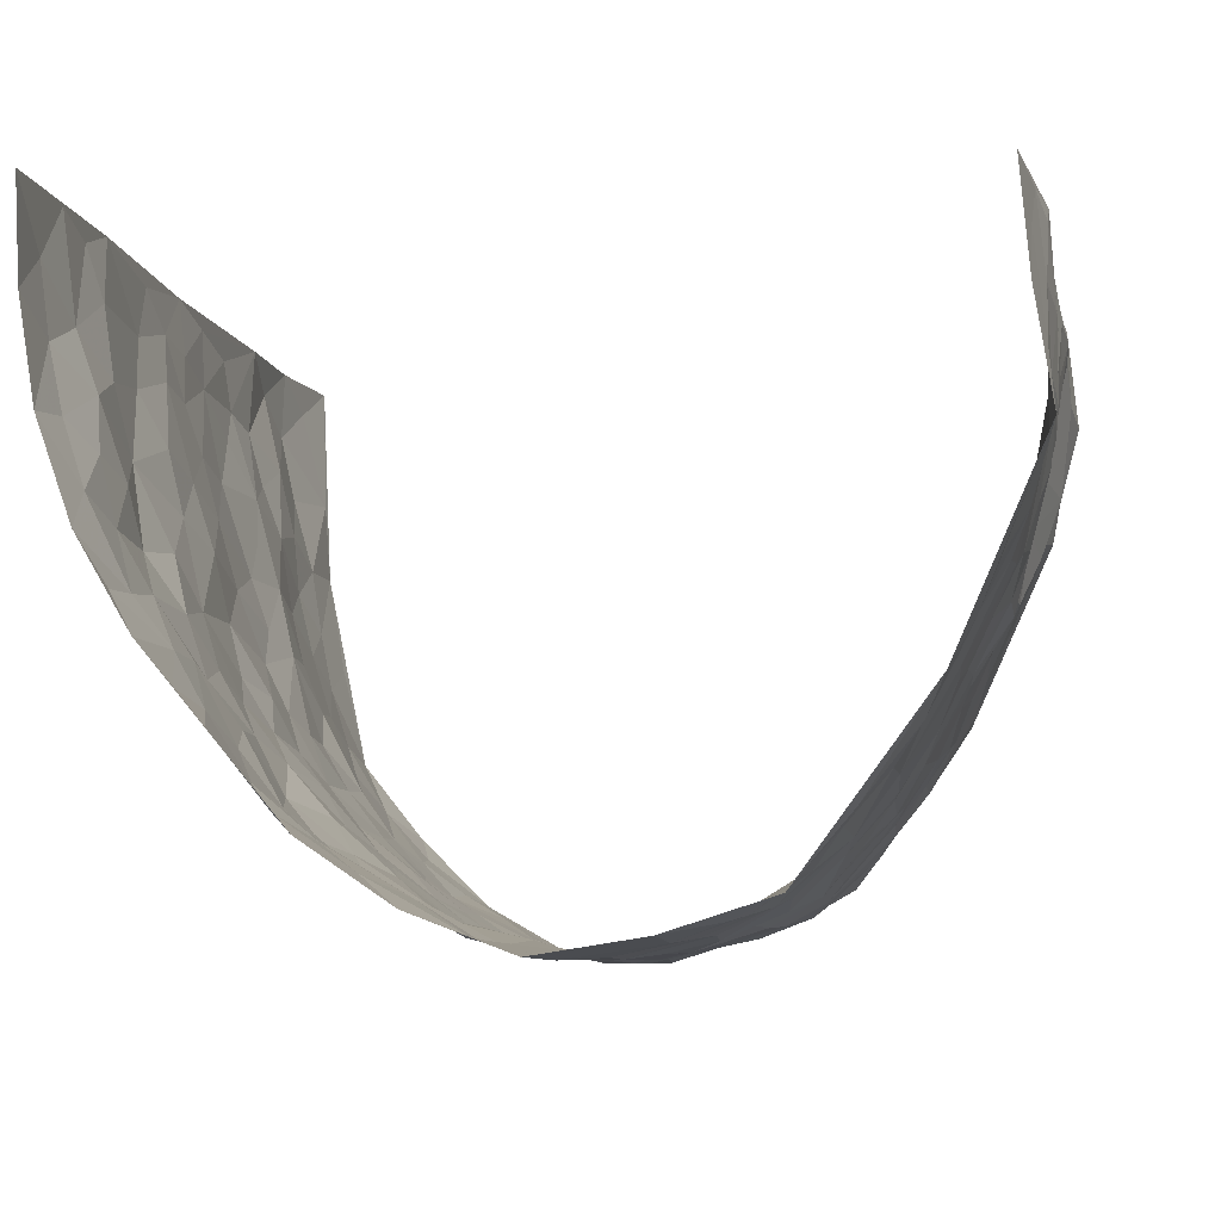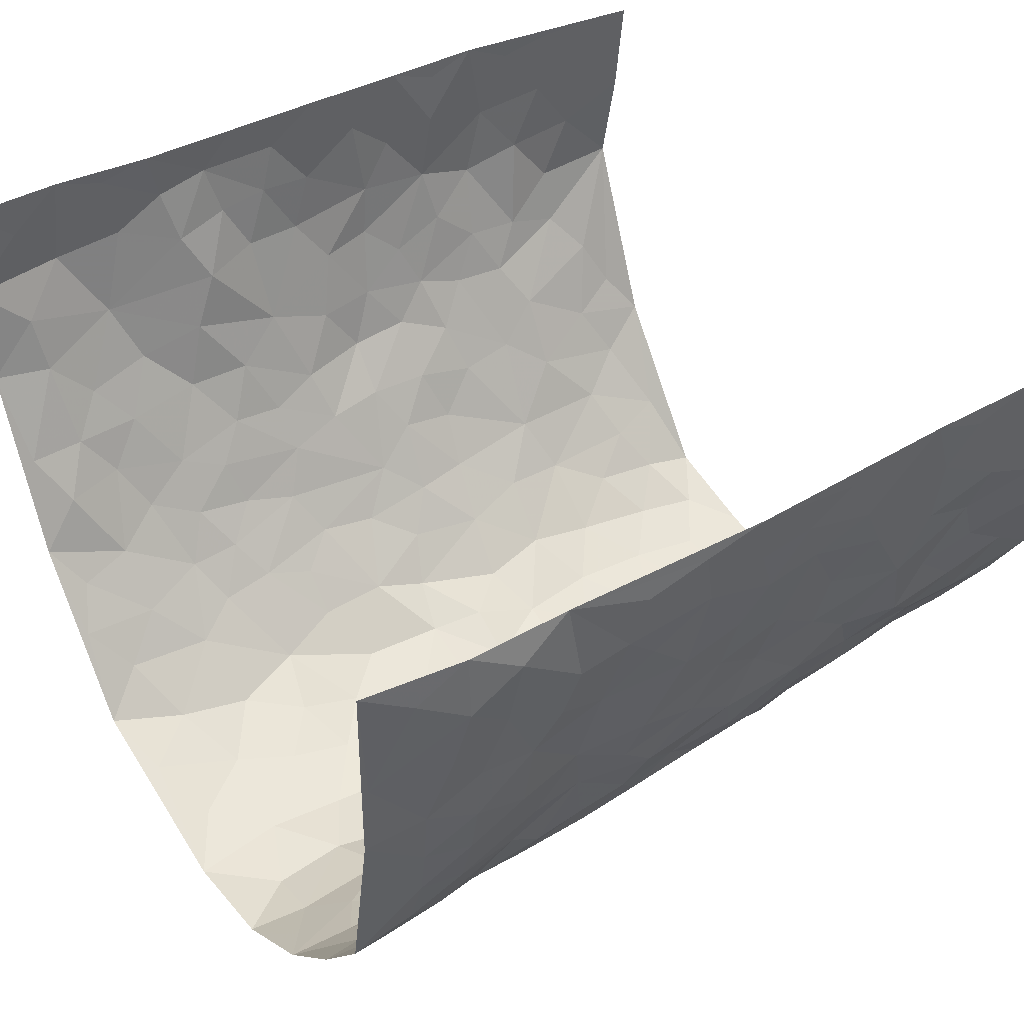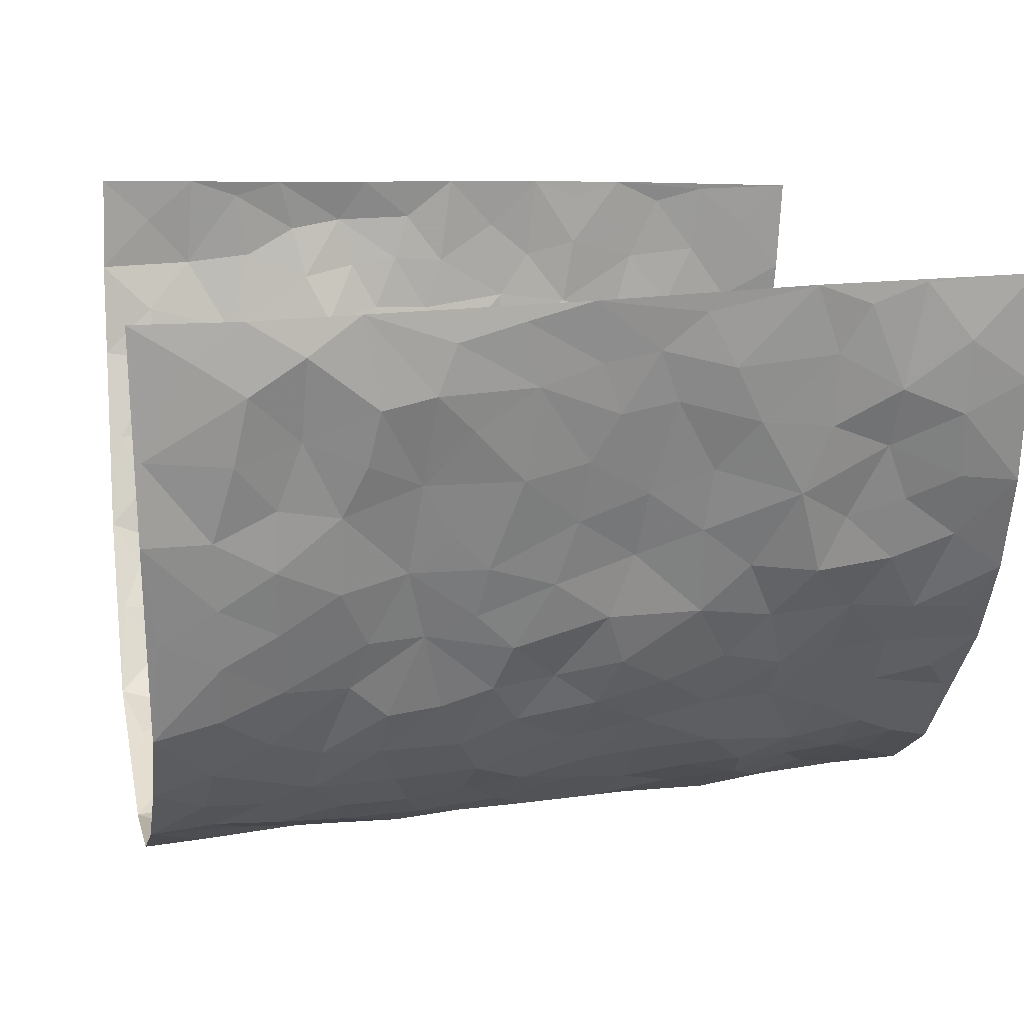
<metadata>
{"format":"obj","ext":"obj","renderer":"f3d","projection":"perspective","resolution":1024,"background":"white","views":[{"elev":-7.6,"azim":-170.3,"up":"+Z"},{"elev":42.3,"azim":55.2,"up":"+Z"},{"elev":15.8,"azim":77.6,"up":"+Z"}]}
</metadata>
<code>
v -0.4909 0.02019 0.4519
v -0.4609 1.013 0.42
v 0.467 -0.01201 0.4361
v 0.5062 0.9809 0.4591
v -0.4786 0.4031 0.2587
v -0.483 0.5165 0.4386
v -0.4878 0.371 0.3209
v 0.006995 0.002324 -0.3004
v -0.4845 0.2681 0.4442
v -0.4974 0.3535 0.3861
v -0.4703 0.0131 0.2103
v -0.4939 0.1445 0.4479
v -0.4503 0.3012 0.1801
v -0.4935 0.01543 0.3298
v -0.4792 0.3016 0.3075
v -0.3667 0.005459 -0.0143
v -0.4939 0.206 0.4256
v -0.259 0.1668 -0.1844
v -0.461 0.3328 0.2448
v -0.5056 0.1351 0.3308
v -0.4966 0.08068 0.3941
v -0.4793 0.07716 0.2696
v -0.4473 0.1354 0.1476
v -0.4612 0.08532 0.1994
v -0.4981 0.2225 0.3399
v -0.4946 0.2858 0.3755
v -0.4837 0.1885 0.2369
v -0.4594 0.2188 0.1614
v -0.4871 0.5012 0.3232
v -0.4843 0.3919 0.441
v -0.4912 1.006 0.175
v -0.3941 0.2262 0.01754
v 0.2507 0.1593 -0.2236
v -0.4847 0.7663 0.4296
v -0.3104 0.3941 -0.1351
v -0.4902 0.763 0.2317
v -0.4854 0.8417 0.2466
v -0.4175 0.4477 0.04984
v -0.436 0.611 0.06003
v -0.3898 0.9991 -0.05249
v -0.4839 0.7031 0.4092
v -0.4558 0.5691 0.1194
v -0.3298 0.7536 -0.1264
v -0.3795 0.2831 -0.007985
v -0.3579 0.2271 -0.05114
v -0.3765 0.165 -0.0185
v -0.3613 0.6385 -0.07464
v -0.3104 0.561 -0.1397
v 0.1627 0.4758 -0.2635
v -0.2876 0.2212 -0.1562
v -0.204 0.6093 -0.2557
v -0.3196 0.6299 -0.1361
v -0.2597 0.05746 -0.1705
v -0.4449 0.7161 0.08344
v -0.3254 0.1951 -0.1067
v -0.4904 0.631 0.3266
v -0.03463 0.3478 -0.2952
v 0.06112 0.3402 -0.2962
v 0.2692 0.4521 -0.1836
v -0.09474 0.55 -0.296
v -0.16 0.5548 -0.2682
v 0.09183 0.6309 -0.2892
v -0.4294 0.3528 0.1028
v -0.4793 0.5827 0.2045
v -0.4846 0.826 0.3997
v -0.4025 0.1337 0.04232
v -0.295 0.01349 -0.114
v -0.4836 0.4765 0.2543
v -0.4257 0.1789 0.09417
v -0.4177 0.02575 0.09955
v -0.2212 0.001037 -0.2117
v -0.4204 0.09533 0.0974
v -0.385 0.05863 0.03835
v -0.3359 0.03952 -0.06566
v -0.3499 0.1062 -0.0531
v -0.4837 0.6995 0.3437
v -0.4742 0.8896 0.4169
v -0.4707 0.5176 0.1953
v -0.002368 0.9981 -0.3066
v -0.4874 0.686 0.2556
v -0.4036 0.3196 0.03757
v -0.3863 0.4649 -0.01219
v 0.006932 0.5713 -0.3028
v -0.04879 0.4814 -0.303
v 0.005751 0.4195 -0.2986
v -0.1166 0.1272 -0.2736
v -0.4175 0.6745 0.03302
v -0.4882 0.577 0.3723
v -0.4723 0.6998 0.1859
v -0.3547 0.2988 -0.06391
v -0.4355 0.2742 0.1016
v -0.3855 0.6911 -0.02803
v -0.1693 0.4842 -0.2692
v -0.2399 0.4357 -0.2144
v -0.4511 0.6553 0.1043
v -0.004915 0.117 -0.2969
v -0.3393 0.5126 -0.09924
v -0.2918 0.2887 -0.149
v -0.2293 0.5025 -0.2366
v -0.1754 0.3805 -0.2651
v -0.4825 0.6419 0.4345
v -0.4672 0.6306 0.161
v -0.4856 0.5905 0.269
v -0.298 0.1111 -0.1253
v -0.3931 0.5368 -0.006203
v -0.4493 0.4135 0.1473
v -0.1251 0.3229 -0.2779
v -0.1408 0.2485 -0.2647
v -0.3908 0.6149 -0.01037
v 0.1078 0.7309 -0.2838
v 0.001221 0.2148 -0.3035
v -0.06793 0.2724 -0.2901
v 0.008692 0.2887 -0.3043
v -0.3443 0.3653 -0.08241
v -0.1864 0.1827 -0.2507
v -0.4473 0.4948 0.1157
v -0.4035 0.3858 0.02985
v -0.3738 0.3949 -0.02768
v -0.2736 0.5243 -0.1859
v -0.2378 0.35 -0.2158
v -0.3057 0.4681 -0.1486
v -0.2126 0.2704 -0.2354
v -0.08834 0.4099 -0.2886
v -0.4368 0.5363 0.0544
v -0.08541 0.1975 -0.2825
v -0.1965 0.09212 -0.2336
v -0.3249 0.2592 -0.1034
v -0.492 0.4532 0.388
v -0.4876 0.434 0.3283
v 0.09453 0.4241 -0.29
v 0.2031 0.2396 -0.2461
v 0.08101 0.5173 -0.2817
v 0.02089 0.4879 -0.3007
v 0.1644 0.3946 -0.2643
v 0.4704 0.4854 0.2623
v 0.209 0.4355 -0.2334
v 0.2486 0.3151 -0.2086
v 0.1561 0.5692 -0.2634
v 0.1124 0.998 -0.2627
v -0.2643 0.6195 -0.1986
v 0.3367 0.8772 -0.06496
v 0.3731 0.9942 -0.005767
v -0.208 0.7791 -0.2563
v -0.06044 0.864 -0.3052
v -0.2797 0.3488 -0.1681
v -0.3608 0.5688 -0.061
v -0.06501 0.05243 -0.2802
v -0.1407 0.02192 -0.2438
v 0.131 0.003857 -0.2926
v 0.01195 0.8603 -0.3054
v -0.01735 0.6994 -0.2998
v 0.3555 0.197 -0.09796
v 0.3048 0.2909 -0.1586
v 0.4243 0.5207 0.06671
v 0.4026 0.5433 0.00386
v 0.3792 0.1356 -0.07332
v 0.3975 0.2256 -0.005563
v 0.3526 0.3618 -0.1012
v 0.0224 0.6409 -0.296
v -0.05959 0.6264 -0.2999
v -0.1451 0.7284 -0.2821
v -0.08755 0.6918 -0.2997
v -0.06156 0.7905 -0.3064
v -0.1358 0.6313 -0.2855
v 0.02064 0.7747 -0.3026
v 0.2145 0.998 -0.1938
v -0.02143 0.9266 -0.3088
v -0.2528 0.8439 -0.2237
v -0.1966 0.8787 -0.2661
v -0.2864 0.7791 -0.1894
v -0.2428 0.9952 -0.2499
v -0.2174 0.6946 -0.2443
v -0.2815 0.6998 -0.1809
v -0.1399 0.8287 -0.287
v -0.1246 0.9989 -0.2876
v 0.2031 0.7472 -0.2265
v 0.1627 0.6685 -0.2477
v 0.2833 0.5943 -0.1538
v 0.237 0.5237 -0.2021
v 0.2412 0.6661 -0.1968
v 0.3401 0.7412 -0.07236
v 0.3108 0.6816 -0.1379
v 0.2594 0.7334 -0.1861
v 0.06308 0.9291 -0.2853
v 0.07566 0.8242 -0.2869
v 0.1309 0.858 -0.2486
v 0.2219 0.8731 -0.1941
v 0.2815 0.793 -0.1554
v 0.2121 0.5966 -0.2168
v -0.4834 0.8805 0.3273
v -0.4625 0.8234 0.1328
v -0.4911 0.7876 0.318
v -0.4717 1.01 0.2976
v -0.4716 0.9532 0.3648
v -0.484 0.9319 0.2545
v -0.4823 0.8933 0.1789
v -0.4374 0.9337 0.05778
v -0.4639 0.8917 0.1097
v -0.4627 0.7529 0.1404
v -0.4115 0.8181 0.02283
v -0.4422 0.7865 0.07709
v -0.3957 0.9029 -0.02741
v -0.3324 0.8773 -0.13
v -0.4157 0.9626 -0.0005946
v -0.366 0.8176 -0.06203
v -0.3657 0.936 -0.09114
v -0.307 0.9714 -0.1707
v -0.3919 0.7633 -0.02092
v -0.2871 0.8995 -0.1857
v -0.2473 0.9279 -0.2336
v 0.1476 0.7865 -0.2555
v 0.2285 0.8043 -0.1969
v 0.168 0.9329 -0.2266
v 0.3238 0.8099 -0.09678
v 0.288 0.88 -0.1374
v 0.3047 0.9802 -0.09078
v 0.2512 0.9375 -0.169
v 0.3477 0.945 -0.0491
v 0.3203 0.4924 -0.1161
v 0.2865 0.5286 -0.1594
v 0.3827 0.6013 -0.03069
v 0.3506 0.6619 -0.07144
v 0.3369 0.5861 -0.09497
v 0.316 0.1917 -0.1553
v 0.3826 0.3332 -0.04131
v 0.3716 0.5206 -0.05485
v 0.3076 0.3889 -0.152
v -0.1263 0.9146 -0.2928
v -0.1845 0.9569 -0.2746
v 0.2941 0.135 -0.1803
v 0.4299 0.01073 0.06996
v 0.1955 0.3349 -0.2478
v 0.2483 0.386 -0.1999
v 0.4177 0.2442 0.05262
v 0.4789 0.9858 0.216
v 0.4874 0.234 0.4409
v 0.3711 0.8075 -0.008914
v 0.4529 0.4778 0.19
v 0.3781 0.7433 -0.01983
v 0.5027 0.4824 0.4483
v 0.4359 0.2878 0.1378
v 0.3907 0.4652 -0.01055
v 0.4619 0.3006 0.2443
v 0.4153 0.4117 0.03439
v 0.4025 0.002108 -0.05055
v 0.09436 0.253 -0.2979
v 0.4055 0.07669 -0.03235
v 0.1373 0.3203 -0.2818
v 0.3539 0.267 -0.1016
v 0.488 0.2518 0.3356
v 0.4365 0.455 0.1136
v 0.427 0.0796 0.03817
v 0.3694 0.4252 -0.06884
v 0.4251 0.3668 0.07883
v 0.2679 0.2344 -0.2014
v 0.3848 0.2705 -0.04732
v 0.2523 0.08072 -0.2183
v 0.3255 0.004334 -0.1463
v 0.2382 0.004537 -0.2312
v 0.196 0.1165 -0.2487
v 0.0726 0.1701 -0.2984
v 0.1454 0.1913 -0.2747
v 0.4342 0.1437 0.07494
v 0.4706 0.4124 0.2452
v 0.4572 0.212 0.2118
v 0.4424 0.07574 0.1101
v 0.4438 0.3777 0.1388
v 0.4511 0.331 0.1861
v 0.4921 0.3123 0.3493
v 0.4577 0.5568 0.2196
v 0.4545 0.139 0.1526
v 0.4607 0.1408 0.2247
v 0.4826 0.355 0.3058
v 0.4956 0.3334 0.4071
v 0.4902 0.4242 0.354
v 0.4116 0.3091 0.05461
v 0.4752 0.09508 0.2789
v 0.304 0.06552 -0.1736
v 0.3573 0.07052 -0.1144
v 0.0782 0.07849 -0.302
v 0.1475 0.07407 -0.2817
v 0.5013 0.7311 0.4553
v 0.4563 0.07143 0.1906
v 0.4422 0.2106 0.1194
v 0.4991 0.4077 0.4282
v 0.4908 0.4938 0.3772
v 0.4732 0.2391 0.2713
v 0.4095 0.1468 -0.00134
v 0.4545 -0.006245 0.1902
v 0.3925 0.392 -0.02058
v 0.4781 0.04965 0.3977
v 0.4851 0.1104 0.438
v 0.4722 0.1686 0.3023
v 0.4884 0.1105 0.3573
v 0.4605 -0.0009695 0.2861
v 0.4931 0.1731 0.3984
v 0.4349 0.5473 0.1425
v 0.4463 0.6235 0.1697
v 0.4203 0.6302 0.06569
v 0.4835 0.6773 0.3011
v 0.4427 0.7632 0.1116
v 0.4996 0.6076 0.4304
v 0.4626 0.63 0.2443
v 0.4824 0.5811 0.3289
v 0.467 0.7322 0.2112
v 0.4821 0.5171 0.3177
v 0.4933 0.5581 0.3887
v 0.4947 0.6438 0.3663
v 0.4352 0.6846 0.1209
v 0.4094 0.7183 0.05123
v 0.3883 0.6707 -0.002469
v 0.4942 0.8369 0.3321
v 0.4572 0.8598 0.1958
v 0.4787 0.7627 0.2904
v 0.4914 0.7616 0.3752
v 0.4703 0.8314 0.2626
v 0.5037 0.856 0.4543
v 0.4508 0.7916 0.1762
v 0.502 0.7934 0.4319
v 0.4752 0.9187 0.2234
v 0.4993 0.9829 0.3371
v 0.4367 0.9894 0.09992
v 0.4941 0.911 0.3007
v 0.5055 0.9111 0.3868
v 0.4486 0.9245 0.1474
v 0.4083 0.8952 0.04878
v 0.3701 0.877 -0.005365
v 0.4076 0.9634 0.04417
v 0.4131 0.8154 0.05821
v 0.4404 0.8519 0.1209
f 29 6 128
f 12 21 20
f 26 10 9
f 55 45 46
f 27 19 15
f 26 9 17
f 101 6 88
f 12 1 21
f 7 15 19
f 125 86 96
f 84 123 85
f 129 29 128
f 25 27 15
f 12 20 17
f 73 75 66
f 22 14 11
f 26 17 25
f 9 12 17
f 25 15 26
f 5 129 7
f 52 146 48
f 55 18 50
f 7 19 5
f 20 27 25
f 124 82 105
f 41 76 34
f 20 14 22
f 14 20 21
f 14 21 1
f 24 22 11
f 24 27 22
f 72 66 69
f 69 32 91
f 70 24 11
f 24 23 27
f 17 20 25
f 27 20 22
f 10 15 7
f 10 26 15
f 23 28 27
f 27 13 19
f 28 23 69
f 13 27 28
f 119 121 94
f 10 7 129
f 6 30 128
f 9 10 30
f 36 192 80
f 80 102 89
f 118 81 44
f 64 103 78
f 115 126 86
f 45 32 46
f 91 63 13
f 129 68 29
f 95 87 54
f 95 54 199
f 202 40 204
f 82 97 105
f 29 88 6
f 18 55 104
f 148 126 71
f 38 82 124
f 50 18 122
f 117 82 38
f 5 19 106
f 82 117 118
f 80 64 102
f 127 45 55
f 194 77 190
f 98 35 114
f 39 124 105
f 127 50 98
f 106 19 13
f 66 75 46
f 39 95 42
f 63 117 38
f 95 89 102
f 101 56 76
f 51 140 99
f 18 53 126
f 62 83 132
f 45 127 90
f 112 113 57
f 103 29 68
f 130 85 58
f 109 39 105
f 35 94 121
f 113 246 58
f 151 165 163
f 120 100 94
f 114 127 98
f 192 190 65
f 95 39 87
f 36 191 37
f 67 104 74
f 56 101 88
f 13 63 106
f 192 34 76
f 268 241 243
f 108 115 125
f 93 84 60
f 133 84 85
f 156 288 157
f 101 76 41
f 80 103 64
f 105 97 146
f 99 61 51
f 92 109 47
f 125 96 111
f 158 227 153
f 75 104 55
f 69 66 32
f 81 91 32
f 106 78 68
f 42 64 78
f 77 34 65
f 24 70 72
f 75 73 16
f 16 71 67
f 2 34 77
f 13 28 91
f 103 56 88
f 56 80 76
f 72 69 23
f 11 16 70
f 16 73 70
f 16 67 74
f 115 18 126
f 24 72 23
f 73 72 70
f 16 74 75
f 72 73 66
f 32 45 44
f 84 83 60
f 66 46 32
f 78 106 116
f 117 63 81
f 67 53 104
f 103 68 78
f 69 91 28
f 36 80 89
f 106 38 116
f 106 68 5
f 81 118 117
f 62 132 138
f 32 44 81
f 53 67 71
f 57 58 85
f 123 100 107
f 93 60 61
f 33 230 224
f 8 96 147
f 132 133 130
f 140 48 119
f 93 100 123
f 122 98 50
f 164 60 160
f 53 71 126
f 125 112 108
f 193 194 195
f 75 55 46
f 63 91 81
f 56 103 80
f 196 198 31
f 18 104 53
f 121 48 97
f 38 106 63
f 118 97 82
f 97 35 121
f 51 172 140
f 130 134 49
f 87 39 109
f 288 252 263
f 97 114 35
f 47 43 92
f 57 113 58
f 248 130 58
f 34 101 41
f 114 90 127
f 116 124 42
f 145 94 35
f 118 114 97
f 167 79 175
f 98 145 35
f 85 123 57
f 43 47 52
f 199 36 89
f 42 78 116
f 159 83 62
f 88 29 103
f 74 104 75
f 118 44 90
f 173 140 172
f 42 95 102
f 190 192 37
f 65 190 77
f 89 95 199
f 125 111 112
f 92 87 109
f 18 115 122
f 177 180 176
f 112 57 107
f 109 105 146
f 93 94 100
f 285 286 275
f 96 86 147
f 137 232 131
f 57 123 107
f 87 92 208
f 49 134 136
f 132 130 49
f 161 164 162
f 50 127 55
f 122 108 107
f 122 107 100
f 48 140 52
f 118 90 114
f 99 119 94
f 123 84 93
f 36 37 192
f 48 121 119
f 120 122 100
f 39 42 124
f 38 124 116
f 248 58 246
f 44 45 90
f 98 122 120
f 146 52 47
f 94 93 99
f 168 209 170
f 212 183 188
f 202 197 200
f 42 102 64
f 107 108 112
f 99 93 61
f 8 280 96
f 112 111 113
f 125 115 86
f 115 108 122
f 128 30 10
f 5 68 129
f 10 129 128
f 132 49 138
f 83 84 133
f 130 133 85
f 83 133 132
f 248 134 130
f 156 152 224
f 151 110 165
f 212 186 211
f 153 224 249
f 254 251 244
f 246 261 262
f 225 158 249
f 49 136 179
f 185 184 150
f 214 188 181
f 181 188 182
f 161 163 174
f 143 170 172
f 110 211 185
f 184 79 167
f 174 228 169
f 62 110 159
f 163 150 144
f 210 169 229
f 170 143 168
f 176 211 110
f 98 120 145
f 94 145 120
f 48 146 97
f 109 146 47
f 148 86 126
f 147 86 148
f 71 8 148
f 8 147 148
f 244 276 254
f 232 136 134
f 174 143 161
f 60 83 160
f 163 162 151
f 159 160 83
f 261 281 262
f 259 281 149
f 219 220 59
f 246 113 111
f 33 255 131
f 157 256 152
f 137 255 153
f 230 278 279
f 262 260 33
f 154 155 242
f 131 255 137
f 248 131 232
f 281 280 149
f 259 258 278
f 220 179 59
f 159 151 160
f 162 160 151
f 164 61 60
f 228 174 144
f 144 174 163
f 159 110 151
f 161 172 164
f 186 184 185
f 161 162 163
f 61 164 51
f 160 162 164
f 187 217 213
f 150 163 165
f 205 202 200
f 79 184 139
f 170 43 173
f 174 169 143
f 161 143 172
f 167 144 150
f 176 180 183
f 172 170 173
f 223 226 221
f 185 150 165
f 99 140 119
f 207 206 203
f 172 51 164
f 43 52 173
f 173 52 140
f 167 175 228
f 228 229 169
f 210 168 169
f 177 110 62
f 189 138 179
f 62 138 177
f 136 232 233
f 181 182 222
f 150 184 167
f 178 180 189
f 49 179 138
f 177 138 189
f 180 178 182
f 178 179 220
f 307 308 304
f 222 223 221
f 215 187 188
f 176 183 212
f 187 213 186
f 214 215 188
f 185 211 186
f 237 181 239
f 182 188 183
f 110 185 165
f 216 215 141
f 211 176 212
f 182 183 180
f 176 110 177
f 213 184 186
f 178 189 179
f 177 189 180
f 195 190 37
f 197 198 200
f 195 194 190
f 34 192 65
f 80 192 76
f 37 196 195
f 194 2 77
f 193 2 194
f 196 37 191
f 31 193 195
f 198 196 191
f 31 195 196
f 199 201 191
f 197 204 31
f 198 191 201
f 31 198 197
f 201 199 54
f 36 199 191
f 54 208 201
f 208 43 205
f 208 54 87
f 198 201 200
f 206 205 203
f 43 170 203
f 210 207 209
f 40 202 206
f 31 204 40
f 197 202 204
f 208 205 200
f 43 203 205
f 205 206 202
f 203 209 207
f 171 40 207
f 40 206 207
f 208 200 201
f 43 208 92
f 170 209 203
f 168 143 169
f 207 210 171
f 168 210 209
f 188 187 212
f 212 187 186
f 166 139 213
f 184 213 139
f 237 214 181
f 215 214 141
f 216 141 218
f 213 217 166
f 142 166 216
f 217 216 166
f 187 215 217
f 216 217 215
f 237 141 214
f 142 216 218
f 223 222 182
f 179 136 59
f 223 220 219
f 267 238 251
f 237 327 141
f 223 182 178
f 158 290 253
f 220 223 178
f 59 233 227
f 233 59 136
f 248 246 131
f 153 249 158
f 251 254 267
f 223 219 226
f 111 261 246
f 297 251 238
f 276 256 157
f 167 228 144
f 229 228 175
f 175 171 229
f 229 171 210
f 260 257 33
f 265 271 272
f 266 289 283
f 269 243 250
f 249 224 152
f 266 283 271
f 227 233 137
f 253 227 158
f 325 313 320
f 135 264 275
f 310 329 239
f 270 298 297
f 249 256 225
f 275 273 269
f 311 222 221
f 155 154 299
f 234 276 157
f 310 311 299
f 222 239 181
f 221 226 155
f 266 263 252
f 242 290 244
f 264 273 275
f 273 264 243
f 242 244 154
f 276 290 225
f 288 234 157
f 240 282 302
f 275 286 306
f 225 290 158
f 234 263 284
f 241 254 276
f 233 232 137
f 137 153 227
f 264 135 238
f 244 251 154
f 260 259 257
f 227 253 219
f 33 224 255
f 154 297 299
f 240 302 307
f 297 154 251
f 264 268 243
f 253 226 219
f 271 284 263
f 277 294 293
f 290 242 253
f 241 234 284
f 59 227 219
f 242 155 226
f 252 245 231
f 157 152 156
f 257 230 33
f 152 256 249
f 278 230 257
f 262 33 131
f 224 153 255
f 259 278 257
f 134 248 232
f 230 279 224
f 96 261 111
f 261 96 280
f 280 281 261
f 246 262 131
f 252 247 245
f 268 267 241
f 283 277 272
f 288 247 252
f 275 274 285
f 295 291 294
f 267 268 264
f 263 234 288
f 309 310 299
f 290 276 244
f 283 272 271
f 267 254 241
f 265 243 241
f 236 240 285
f 297 238 270
f 303 305 298
f 241 276 234
f 221 155 299
f 272 277 293
f 250 243 287
f 286 285 240
f 284 271 265
f 271 263 266
f 295 3 291
f 225 256 276
f 241 284 265
f 289 266 231
f 3 292 291
f 321 235 323
f 293 294 296
f 279 278 258
f 245 279 258
f 279 156 224
f 260 281 259
f 280 8 149
f 262 281 260
f 231 266 252
f 267 264 238
f 306 304 270
f 283 289 295
f 243 269 273
f 236 269 250
f 294 292 296
f 274 236 285
f 269 274 275
f 250 287 293
f 245 289 231
f 236 274 269
f 156 279 247
f 242 226 253
f 247 279 245
f 243 265 287
f 288 156 247
f 265 272 293
f 296 292 236
f 293 287 265
f 295 294 277
f 277 283 295
f 236 250 296
f 289 3 295
f 292 294 291
f 293 296 250
f 300 304 308
f 325 320 235
f 329 330 326
f 270 304 303
f 270 303 298
f 309 305 301
f 135 306 270
f 299 297 298
f 298 309 299
f 238 135 270
f 300 314 305
f 303 300 305
f 304 306 307
f 300 303 304
f 282 319 315
f 322 325 235
f 275 306 135
f 307 306 286
f 240 307 286
f 308 307 302
f 302 282 308
f 308 282 315
f 305 309 298
f 310 309 301
f 310 301 329
f 310 239 311
f 222 311 239
f 299 311 221
f 319 312 315
f 312 323 316
f 301 305 318
f 305 314 316
f 300 308 315
f 316 314 312
f 312 314 315
f 315 314 300
f 323 312 324
f 316 313 318
f 282 4 317
f 330 313 325
f 4 321 324
f 235 320 323
f 282 317 319
f 312 319 317
f 326 325 322
f 316 320 313
f 316 318 305
f 142 218 327
f 327 218 141
f 316 323 320
f 324 312 317
f 4 324 317
f 321 323 324
f 318 313 330
f 328 326 322
f 326 327 329
f 329 327 237
f 326 328 327
f 322 142 328
f 327 328 142
f 329 237 239
f 301 318 330
f 326 330 325
f 330 329 301

</code>
